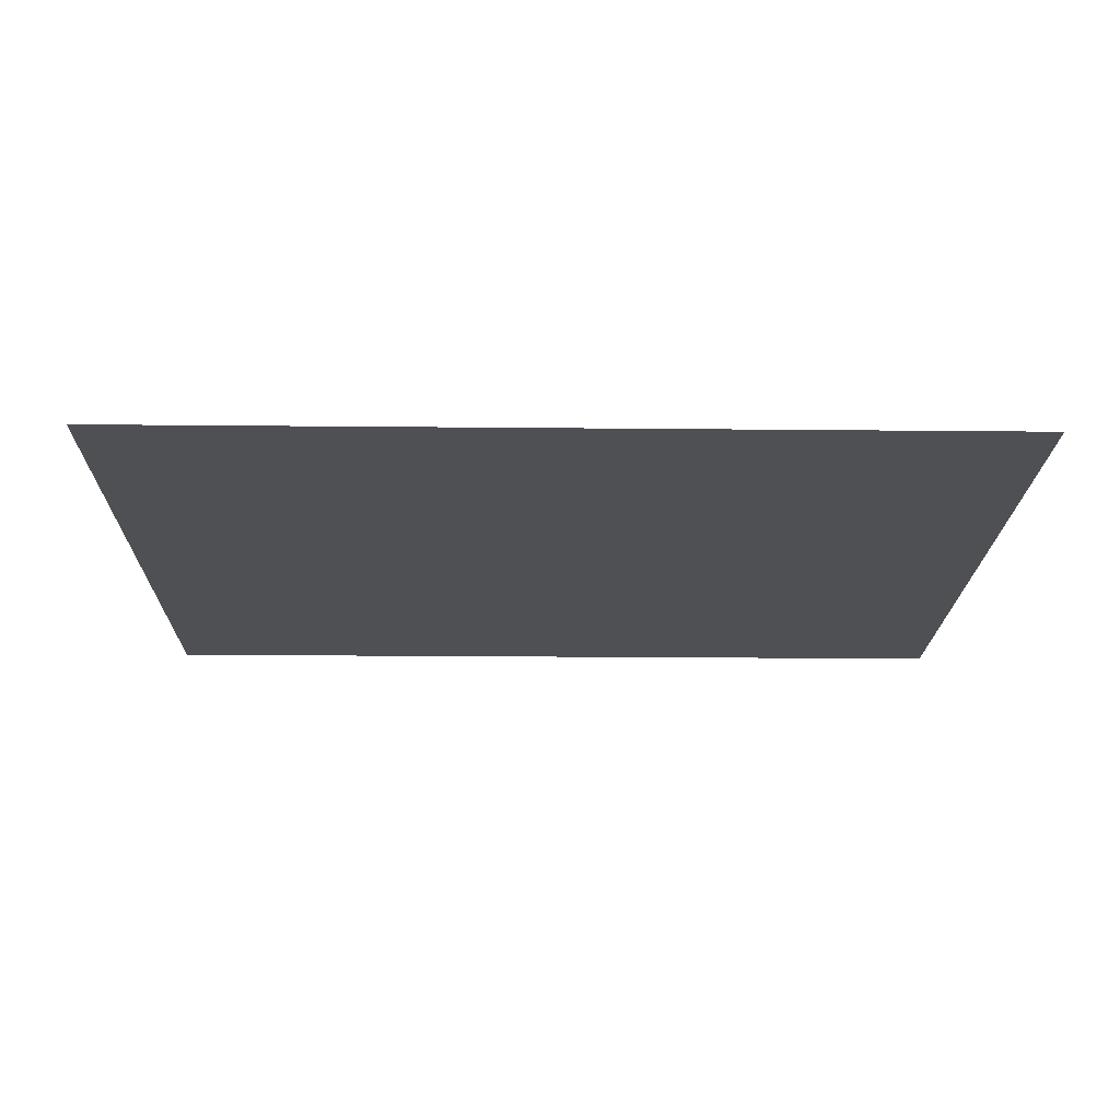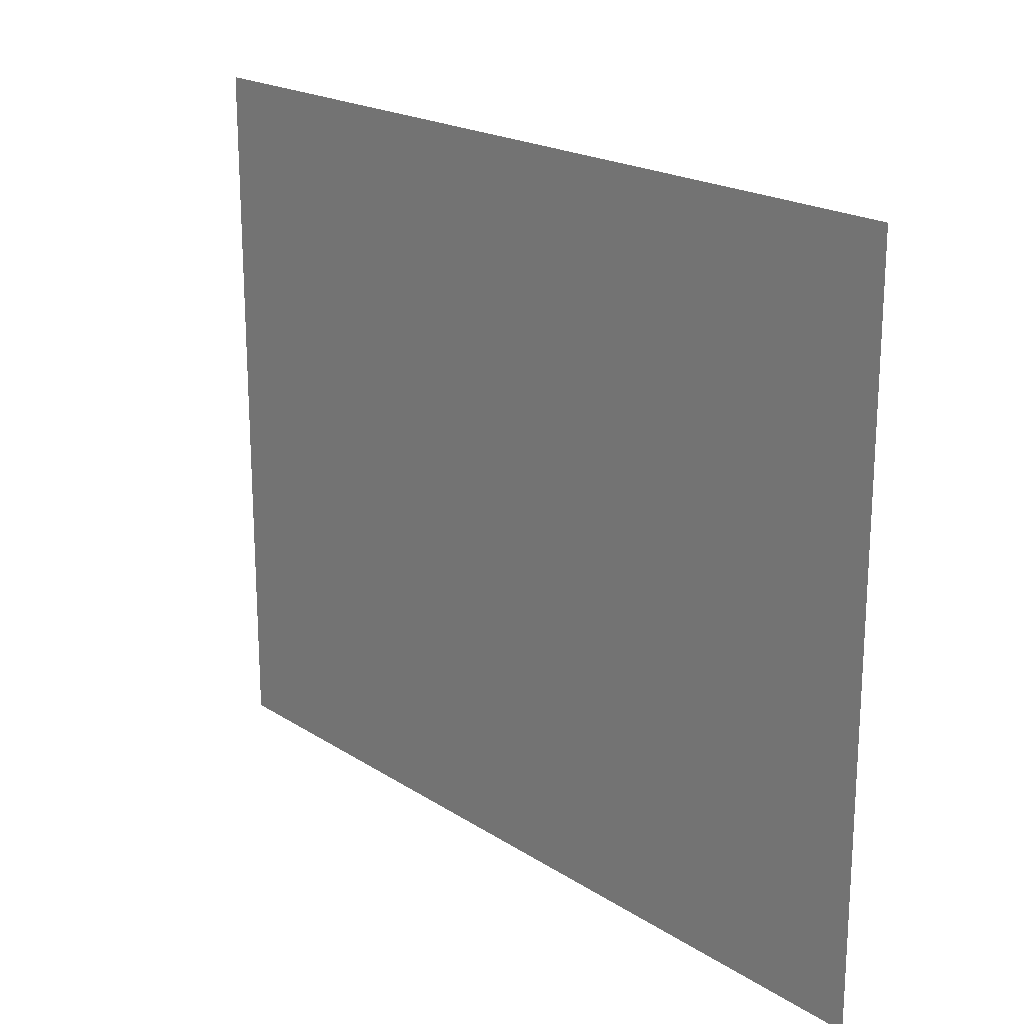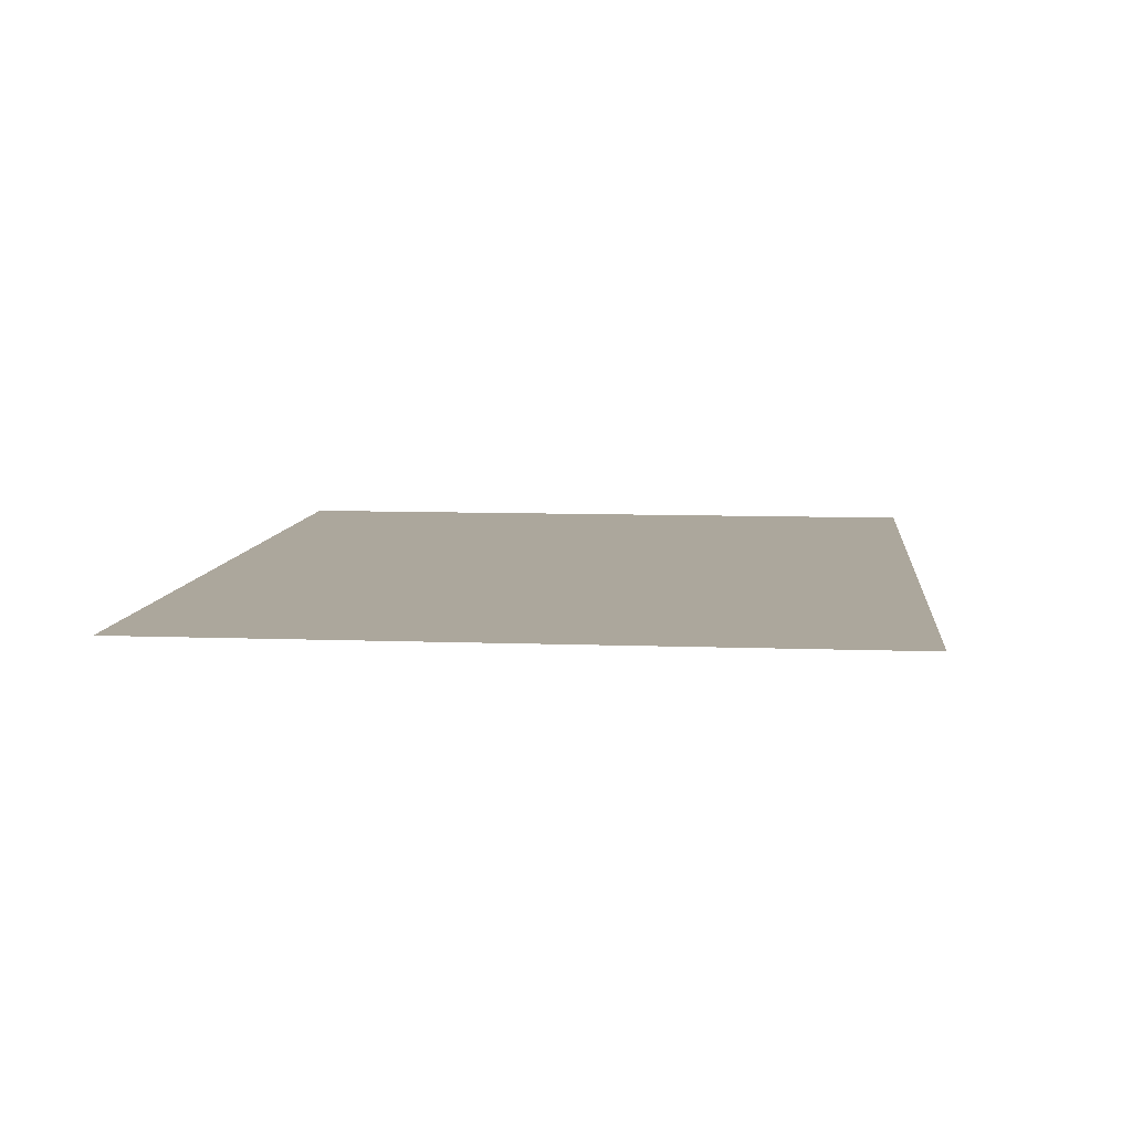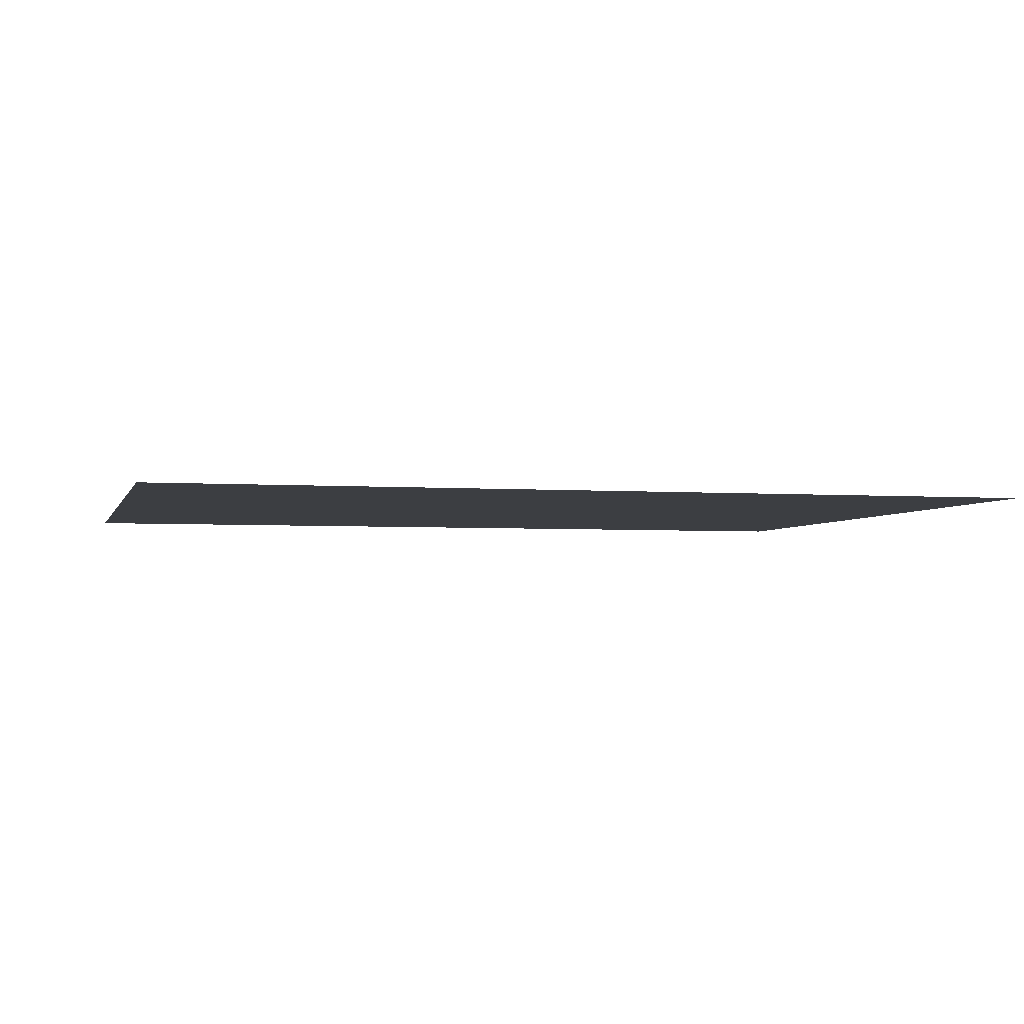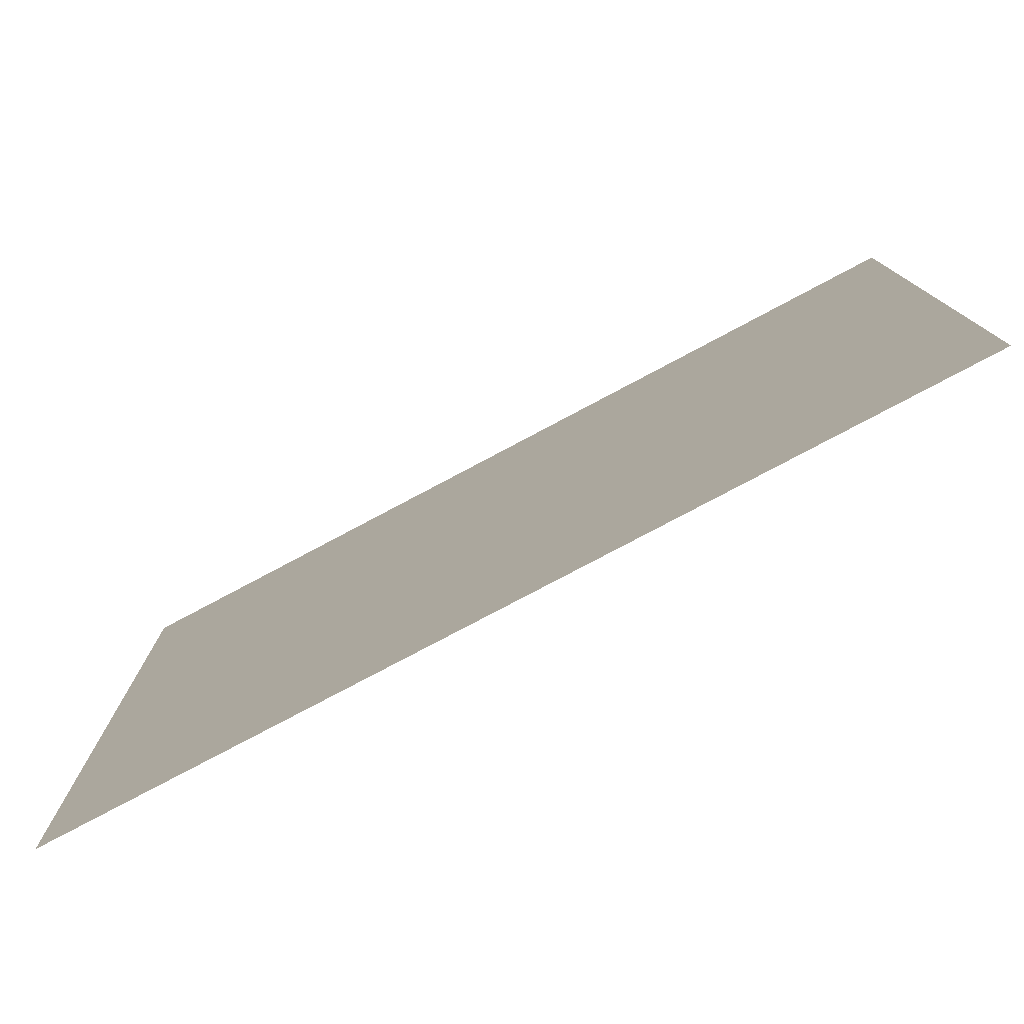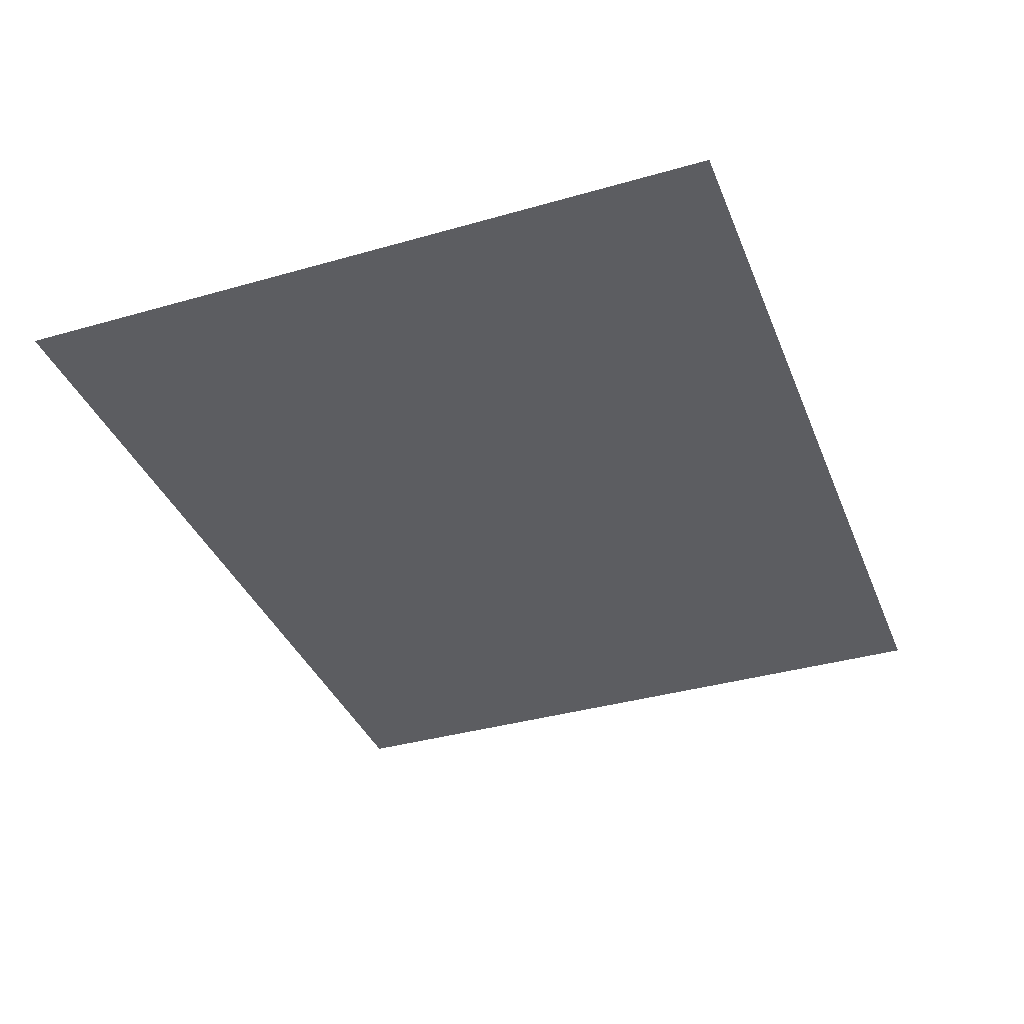
<metadata>
{"format":"obj","ext":"obj","renderer":"f3d","projection":"perspective","resolution":1024,"background":"white","views":[{"elev":-19.1,"azim":-1.1,"up":"+Y"},{"elev":20.0,"azim":-130.4,"up":"+Z"},{"elev":8.4,"azim":-84.1,"up":"+Y"},{"elev":-3.4,"azim":165.8,"up":"+Y"},{"elev":-78.2,"azim":28.0,"up":"+Z"},{"elev":-37.0,"azim":110.3,"up":"+Y"}]}
</metadata>
<code>
o light
v 343 548.8 227
v 343 548.8 332
v 213 548.8 332
v 213 548.8 227
f 1 2 3
f 1 3 4

</code>
